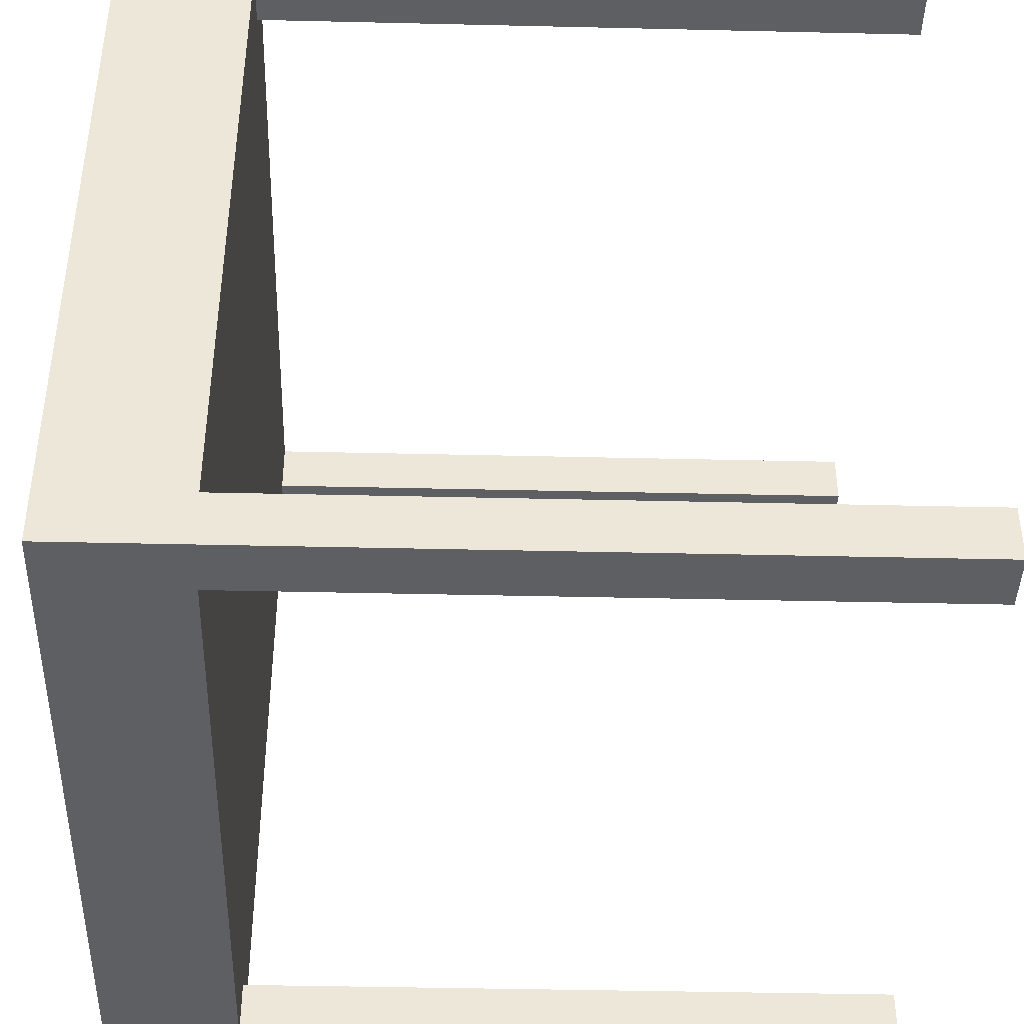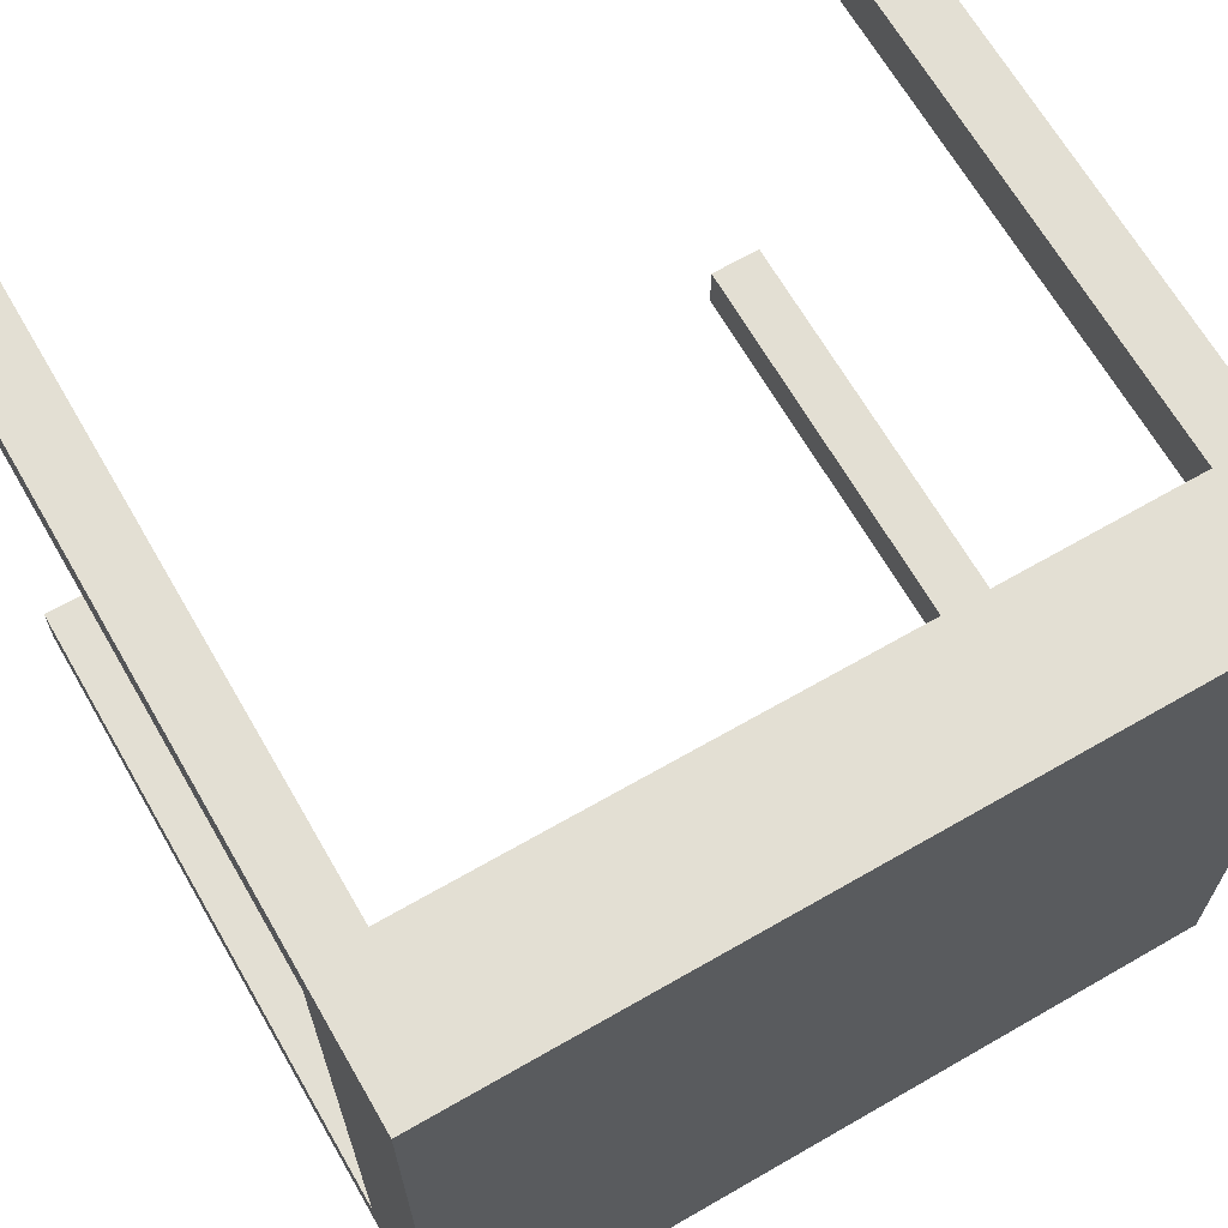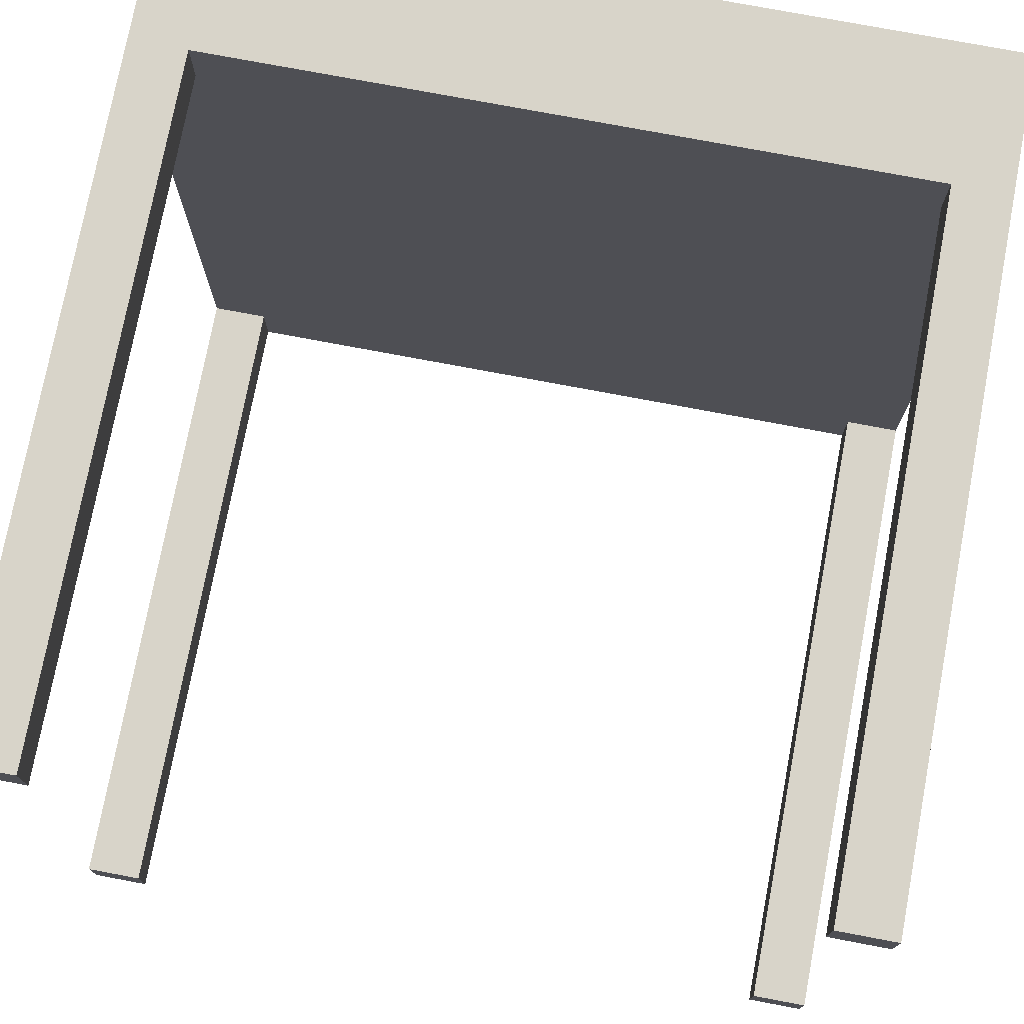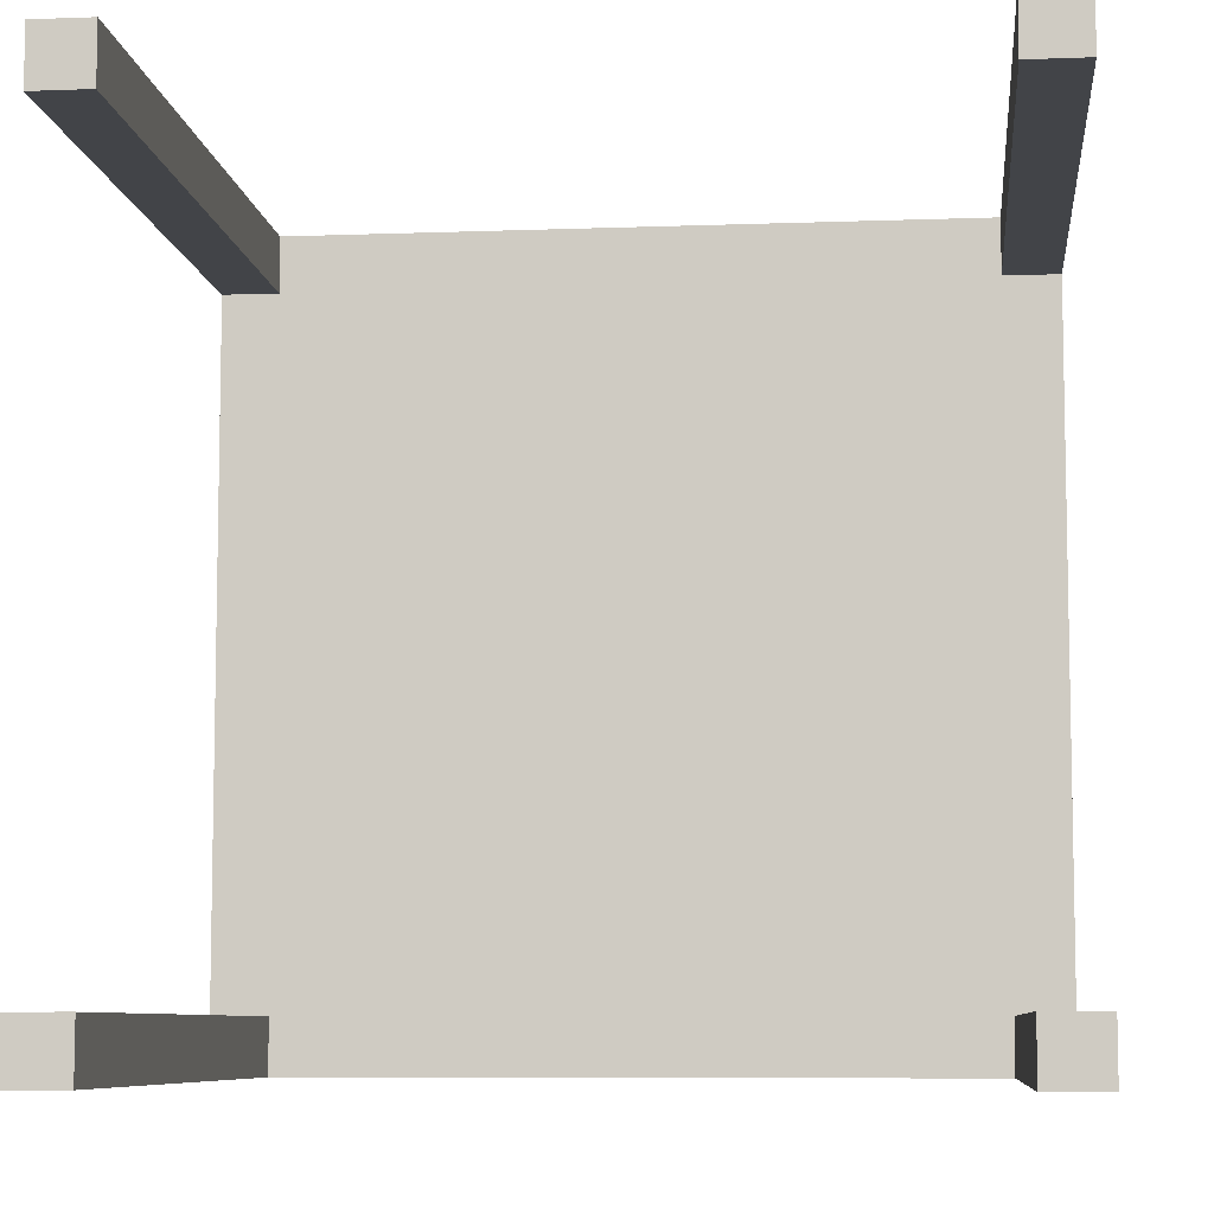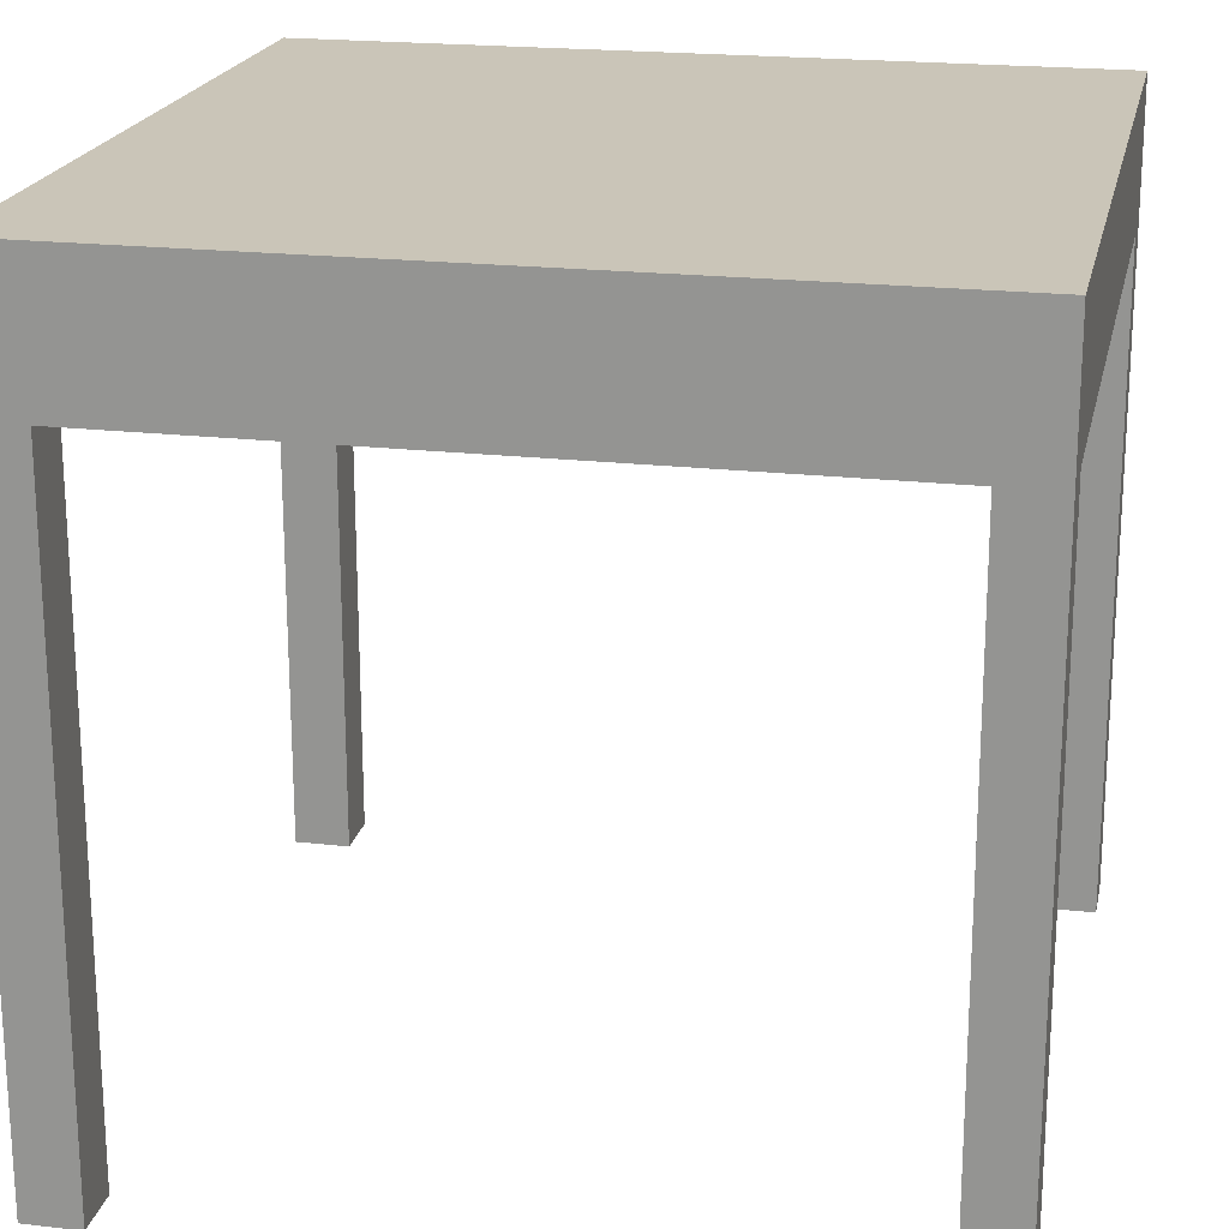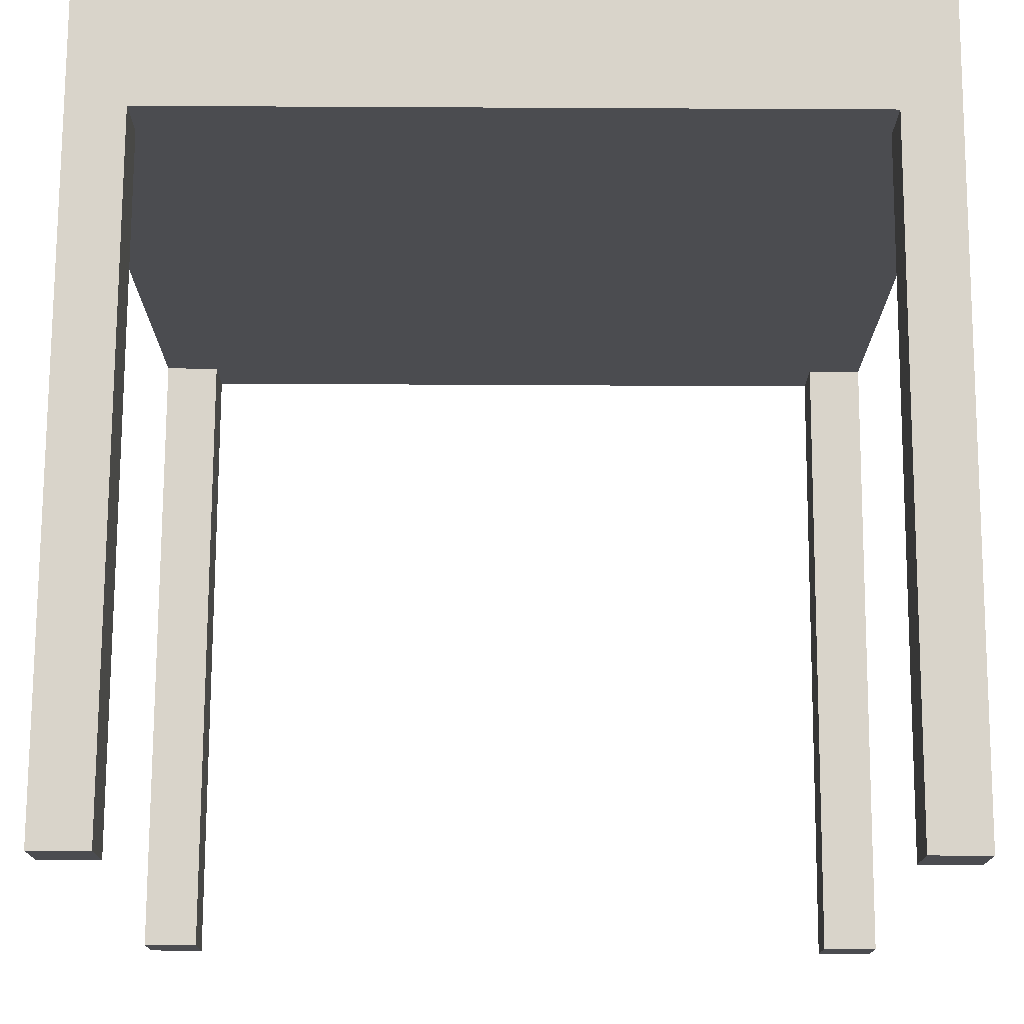
<metadata>
{"format":"obj","ext":"obj","renderer":"f3d","projection":"perspective","resolution":1024,"background":"white","views":[{"elev":-41.9,"azim":-91.6,"up":"+Z"},{"elev":66.9,"azim":150.0,"up":"+Z"},{"elev":75.6,"azim":10.7,"up":"+Z"},{"elev":-7.7,"azim":6.0,"up":"+Z"},{"elev":20.4,"azim":-168.2,"up":"+Y"},{"elev":74.8,"azim":0.3,"up":"+Z"}]}
</metadata>
<code>
g wallA_open
v 0.5 0 -0.43
v 0.5 0 -0.5
v 0.43 0 -0.43
v 0.43 0 -0.5
v -0.43 0 -0.43
v -0.43 0 -0.5
v -0.5 0 -0.43
v -0.5 0 -0.5
v 0.5 0 0.5
v 0.5 0 0.43
v 0.43 0 0.5
v 0.43 0 0.43
v -0.43 0.83 0.43
v -0.43 0.83 -0.43
v -0.5 0.83 0.43
v -0.5 0.83 -0.43
v -0.43 0.83 -0.5
v -0.43 0.83 0.5
v 0.43 0.83 -0.5
v 0.43 0.83 -0.43
v 0.43 0.83 0.43
v 0.43 0.83 0.5
v 0.5 0.83 -0.43
v 0.5 0.83 0.43
v 0.5 1 -0.5
v 0.5 1 0.5
v -0.5 1 -0.5
v -0.5 1 0.5
v -0.43 0 0.5
v -0.43 0 0.43
v -0.5 0 0.5
v -0.5 0 0.43
f 3 2 1
f 2 3 4
f 7 6 5
f 6 7 8
f 11 10 9
f 10 11 12
f 15 14 13
f 14 15 16
f 17 13 14
f 17 18 13
f 19 18 17
f 20 18 19
f 21 18 20
f 18 21 22
f 23 21 20
f 21 23 24
f 27 26 25
f 26 27 28
f 31 30 29
f 30 31 32
f 11 21 12
f 21 11 22
f 25 23 2
f 23 25 26
f 23 26 24
f 24 26 10
f 10 26 9
f 1 2 23
f 3 19 4
f 19 3 20
f 15 30 32
f 30 15 13
f 21 10 12
f 10 21 24
f 31 15 32
f 28 15 31
f 28 16 15
f 27 16 28
f 27 7 16
f 7 27 8
f 14 7 5
f 7 14 16
f 18 30 13
f 30 18 29
f 27 6 8
f 6 27 17
f 17 27 19
f 25 19 27
f 2 19 25
f 19 2 4
f 26 11 9
f 11 26 22
f 22 26 18
f 28 18 26
f 31 18 28
f 18 31 29
f 14 6 17
f 6 14 5
f 23 3 1
f 3 23 20

</code>
